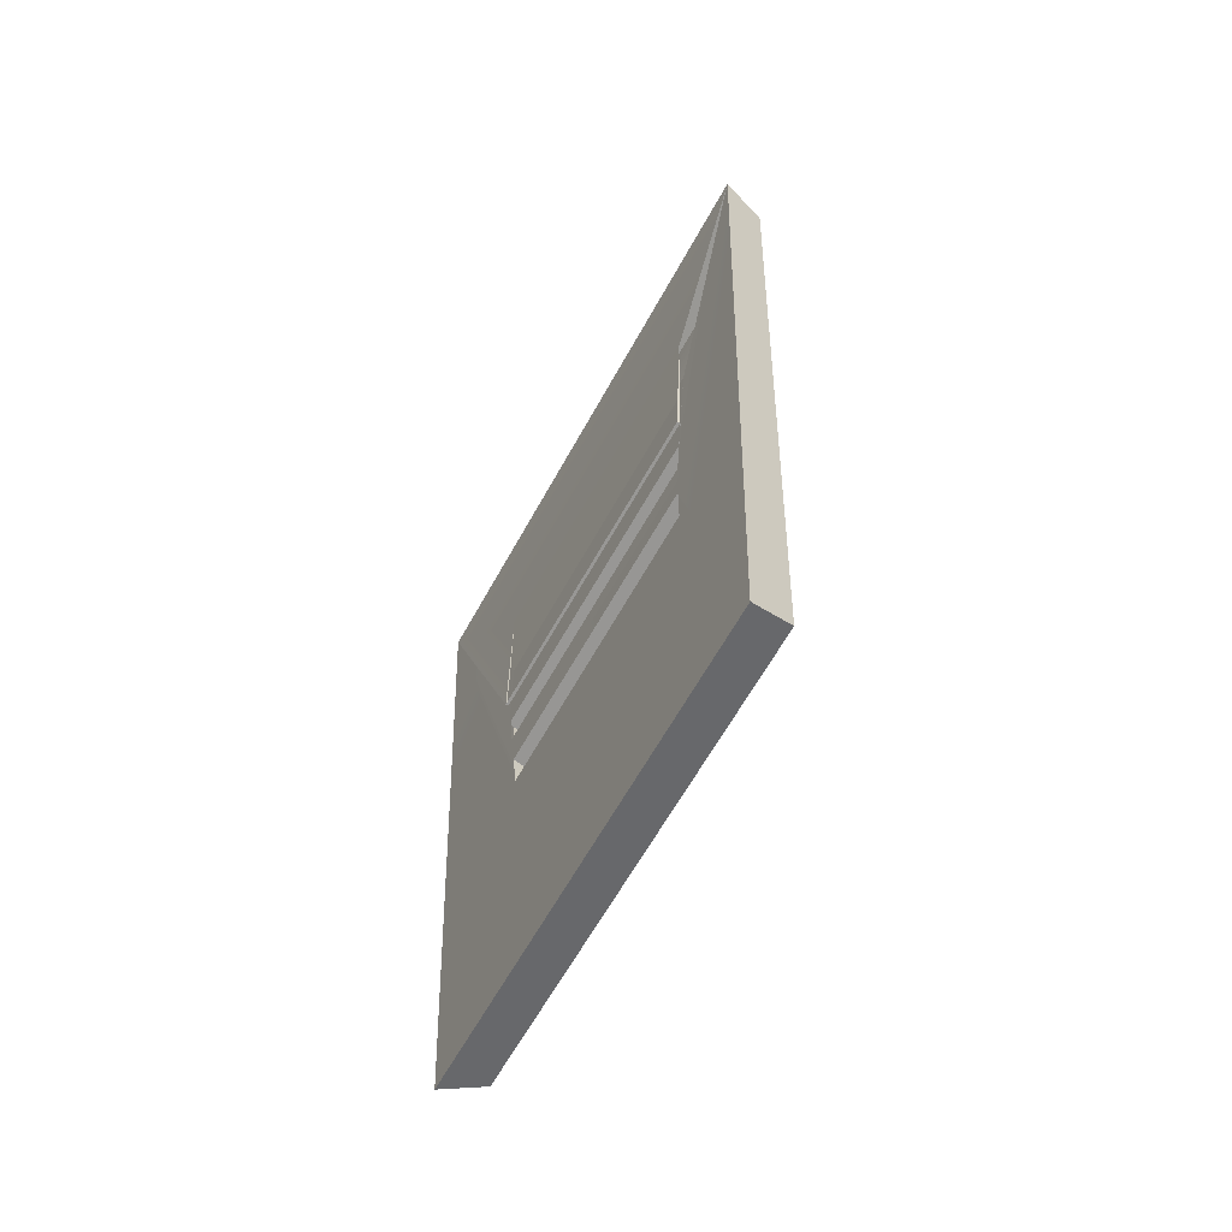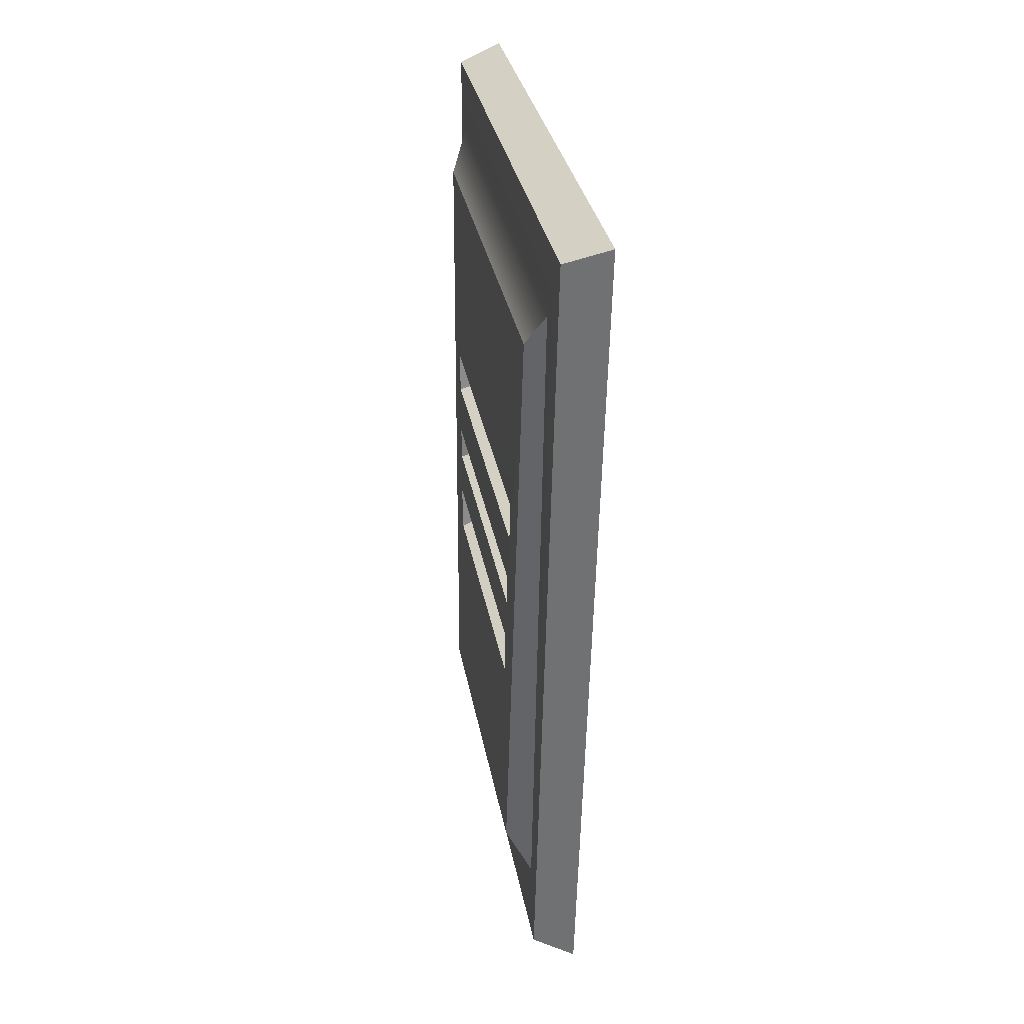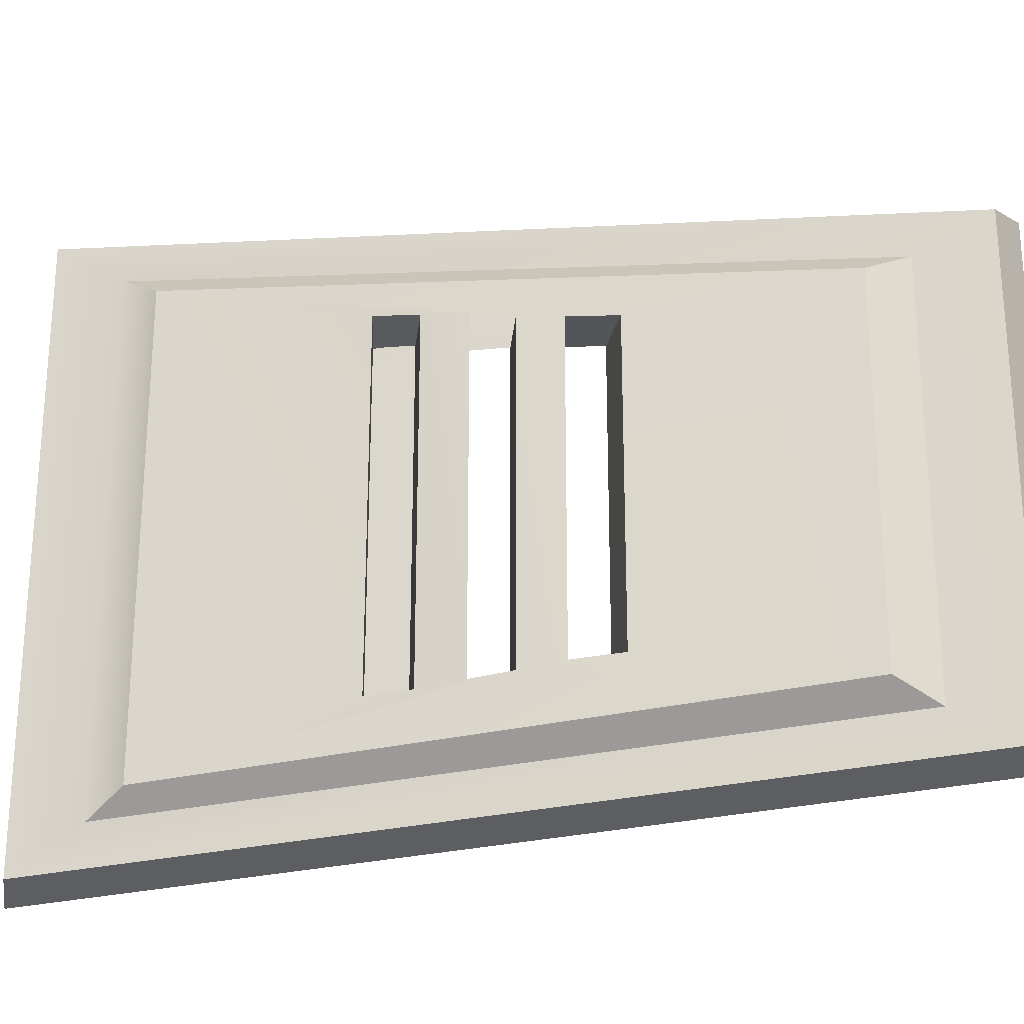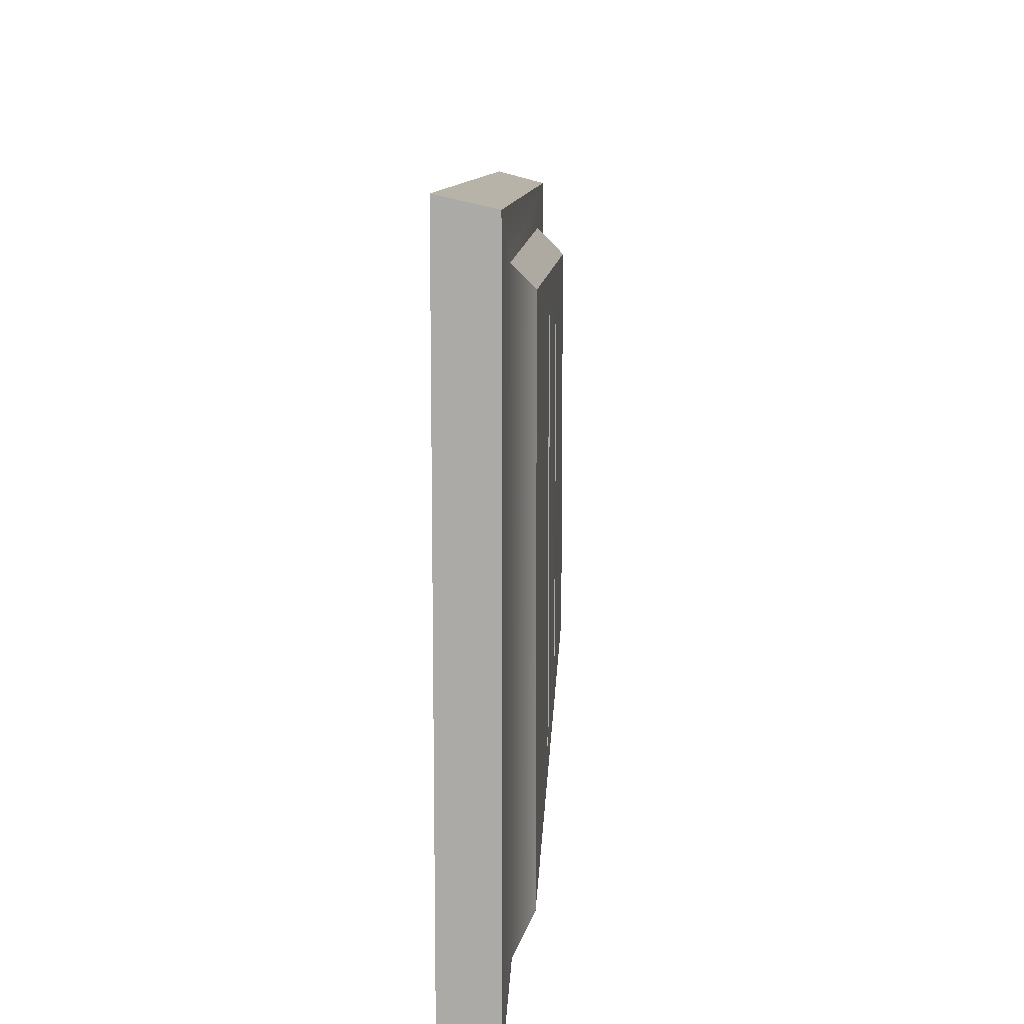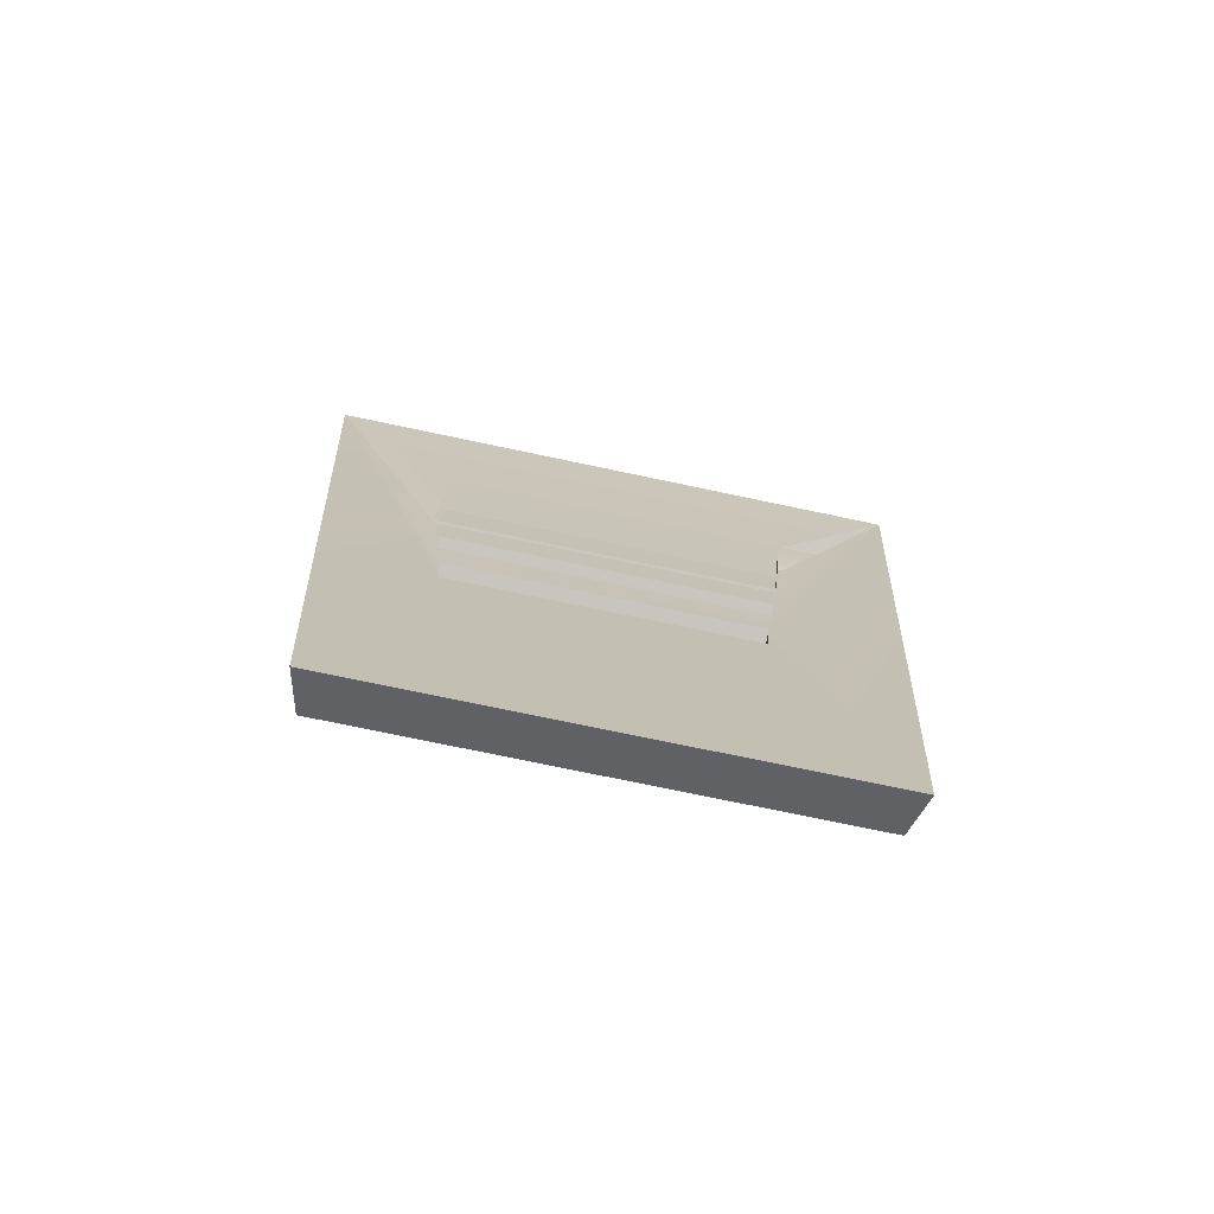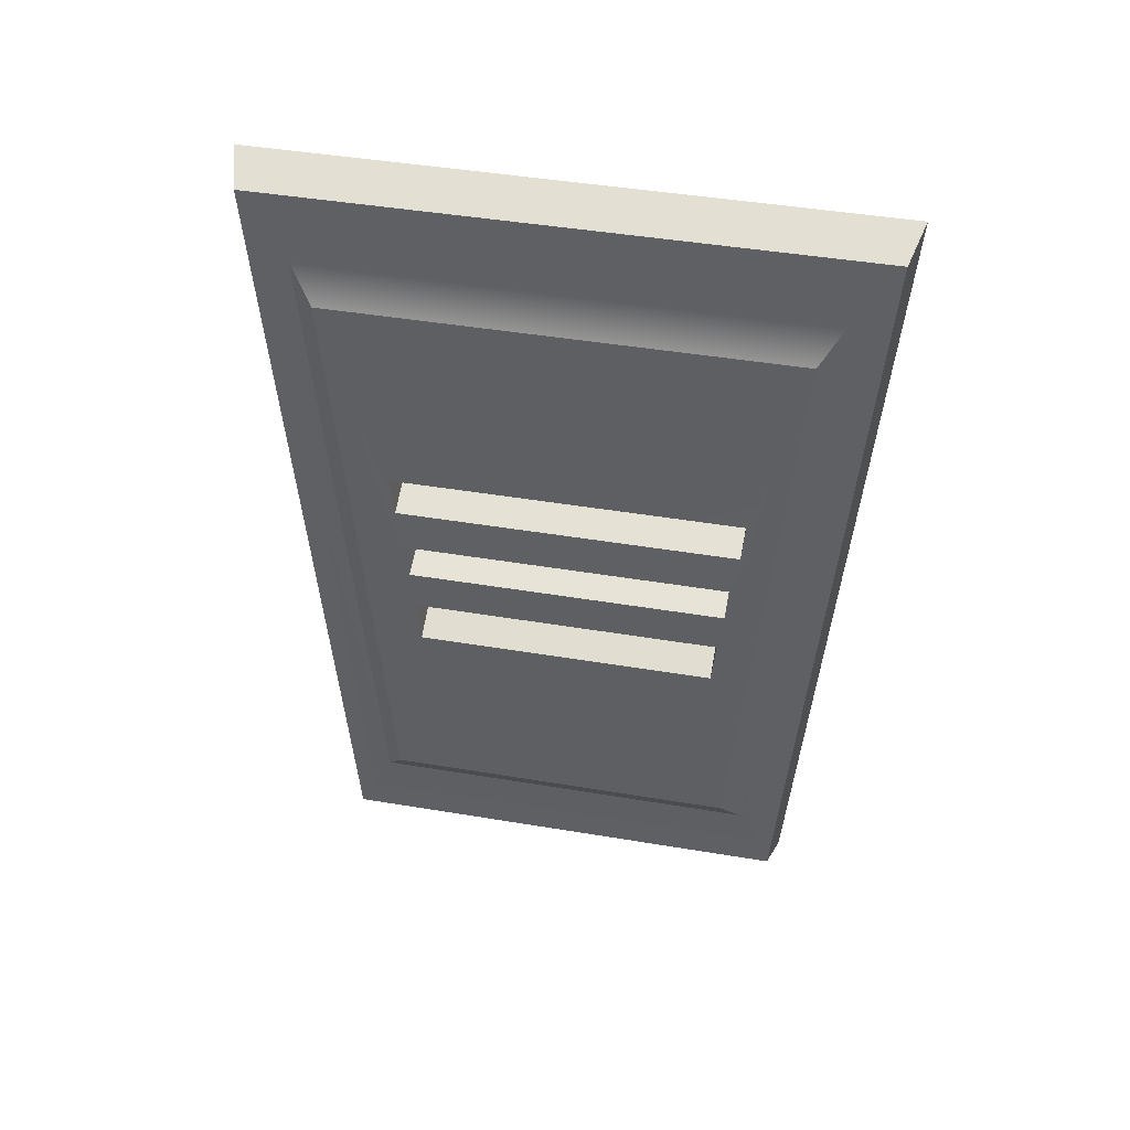
<metadata>
{"format":"obj","ext":"obj","renderer":"f3d","projection":"perspective","resolution":1024,"background":"white","views":[{"elev":-63.6,"azim":-29.0,"up":"+Z"},{"elev":30.6,"azim":170.3,"up":"+Z"},{"elev":-24.1,"azim":101.1,"up":"+Y"},{"elev":12.8,"azim":2.0,"up":"+Y"},{"elev":-74.2,"azim":-101.9,"up":"+Z"},{"elev":45.3,"azim":100.9,"up":"+Z"}]}
</metadata>
<code>
g Door4
v 0.01254 0.3297 -1.221
v 0.07404 0.3162 -1.192
v 0.0631 0.3999 -0.009276
v -0.0007461 0.4168 0.01325
v -0.0007461 -0.4508 0.01325
v 0.0631 -0.4339 -0.009276
v 0.07404 -0.3503 -1.192
v 0.01254 -0.3637 -1.221
v 0.01254 -0.3637 -1.221
v 0.07404 -0.3503 -1.192
v 0.07404 0.3162 -1.192
v 0.01254 0.3297 -1.221
v -0.0007461 0.4168 0.01325
v 0.0631 0.3999 -0.009276
v 0.0631 -0.4339 -0.009276
v -0.0007461 -0.4508 0.01325
v 0.06962 -0.2997 -1.091
v 0.1046 -0.2707 -1.036
v 0.1046 0.2367 -1.036
v 0.06962 0.2656 -1.091
v 0.06753 0.3398 -0.105
v 0.0918 0.3071 -0.1577
v 0.0918 -0.339 -0.1577
v 0.06753 -0.3724 -0.105
v 0.0631 0.3999 -0.009276
v 0.0631 -0.4339 -0.009276
v 0.07404 0.3162 -1.192
v 0.06962 -0.2997 -1.091
v 0.06962 0.2656 -1.091
v 0.07404 -0.3503 -1.192
v 0.06962 0.2656 -1.091
v 0.1046 0.2367 -1.036
v 0.0918 0.3071 -0.1577
v 0.06753 0.3398 -0.105
v 0.06753 -0.3724 -0.105
v 0.0918 -0.339 -0.1577
v 0.1046 -0.2707 -1.036
v 0.06962 -0.2997 -1.091
v 0.01833 0.2245 -0.3455
v 0.01833 -0.2675 -0.3455
v 0.01987 -0.2423 -0.537
v 0.01987 0.228 -0.537
v 0.09802 -0.2527 -0.4393
v 0.09802 0.2385 -0.4393
v 0.01987 0.239 -0.4205
v 0.01987 -0.2532 -0.4205
v 0.01534 -0.2494 -0.4736
v 0.09799 -0.2484 -0.4995
v 0.09802 -0.2527 -0.4393
v 0.01987 -0.2532 -0.4205
v 0.01321 -0.269 -0.2342
v 0.1012 -0.2268 -0.6775
v 0.1012 0.2114 -0.6775
v 0.02369 0.2118 -0.6553
v 0.02369 -0.2271 -0.6553
v 0.02095 -0.2342 -0.5956
v 0.02095 0.2196 -0.5956
v 0.09938 0.2196 -0.6178
v 0.09938 -0.2342 -0.6178
v 0.1008 -0.2222 -0.7454
v 0.1012 -0.2268 -0.6775
v 0.02369 -0.2271 -0.6553
v 0.02646 -0.2227 -0.7155
v 0.1018 -0.242 -0.5614
v 0.1018 0.2277 -0.5614
v 0.01987 0.228 -0.537
v 0.01987 -0.2423 -0.537
v 0.01321 0.2262 -0.2342
v 0.01987 -0.2532 -0.4205
v 0.01987 0.239 -0.4205
v 0.01321 -0.269 -0.2342
v -0.0007461 0.4168 0.01325
v -0.0007461 -0.4508 0.01325
v 0.01534 0.2353 -0.4736
v -0.0007461 0.4168 0.01325
v 0.01833 0.2245 -0.3455
v 0.02095 0.2196 -0.5956
v 0.02369 0.2118 -0.6553
v 0.02646 0.2067 -0.7155
v 0.01254 0.3297 -1.221
v 0.02646 -0.2227 -0.7155
v 0.01254 -0.3637 -1.221
v 0.02369 -0.2271 -0.6553
v 0.02095 -0.2342 -0.5956
v -0.0007461 -0.4508 0.01325
v 0.01833 -0.2675 -0.3455
v 0.02646 -0.2227 -0.7155
v 0.02646 0.2067 -0.7155
v 0.1008 0.2061 -0.7454
v 0.1008 -0.2222 -0.7454
v 0.09802 0.2385 -0.4393
v 0.09799 0.2342 -0.4995
v 0.01534 0.2353 -0.4736
v 0.01987 0.239 -0.4205
v 0.01321 0.2262 -0.2342
v 0.02646 0.2067 -0.7155
v 0.02369 0.2118 -0.6553
v 0.1012 0.2114 -0.6775
v 0.1008 0.2061 -0.7454
v 0.01534 -0.2494 -0.4736
v 0.01534 0.2353 -0.4736
v 0.09799 0.2342 -0.4995
v 0.09799 -0.2484 -0.4995
v 0.0918 0.3071 -0.1577
v 0.09802 0.2385 -0.4393
v 0.09802 -0.2527 -0.4393
v 0.09799 0.2342 -0.4995
v 0.0918 -0.339 -0.1577
v 0.09799 -0.2484 -0.4995
v 0.1018 -0.242 -0.5614
v 0.1018 0.2277 -0.5614
v 0.09938 -0.2342 -0.6178
v 0.09938 0.2196 -0.6178
v 0.1046 -0.2707 -1.036
v 0.1012 0.2114 -0.6775
v 0.1046 0.2367 -1.036
v 0.1012 -0.2268 -0.6775
v 0.1008 0.2061 -0.7454
v 0.1008 -0.2222 -0.7454
g Door4_0
f 3 2 1
f 4 3 1
f 7 6 5
f 8 7 5
f 11 10 9
f 12 11 9
f 15 14 13
f 16 15 13
f 19 18 17
f 20 19 17
f 23 22 21
f 24 23 21
f 24 21 25
f 26 24 25
f 25 21 27
f 28 24 26
f 21 29 27
f 30 28 26
f 27 29 30
f 29 28 30
f 33 32 31
f 34 33 31
f 37 36 35
f 38 37 35
f 41 40 39
f 42 41 39
f 45 44 43
f 46 45 43
f 49 48 47
f 47 50 49
f 47 51 50
f 54 53 52
f 55 54 52
f 58 57 56
f 59 58 56
f 62 61 60
f 63 62 60
f 66 65 64
f 67 66 64
f 70 69 68
f 69 71 68
f 72 68 71
f 71 73 72
f 72 74 68
f 77 76 75
f 78 77 75
f 75 79 78
f 79 75 80
f 81 79 80
f 81 80 82
f 77 78 83
f 83 81 82
f 84 77 83
f 82 85 83
f 86 84 83
f 83 85 86
f 89 88 87
f 90 89 87
f 93 92 91
f 91 94 93
f 94 95 93
f 98 97 96
f 99 98 96
f 102 101 100
f 103 102 100
f 106 105 104
f 104 105 107
f 104 108 106
f 106 108 109
f 107 109 110
f 110 109 108
f 110 111 107
f 111 104 107
f 108 112 110
f 104 111 113
f 112 108 114
f 115 104 113
f 116 104 115
f 117 115 113
f 113 112 117
f 116 115 118
f 119 117 112
f 114 119 112
f 116 118 119
f 119 114 116

</code>
